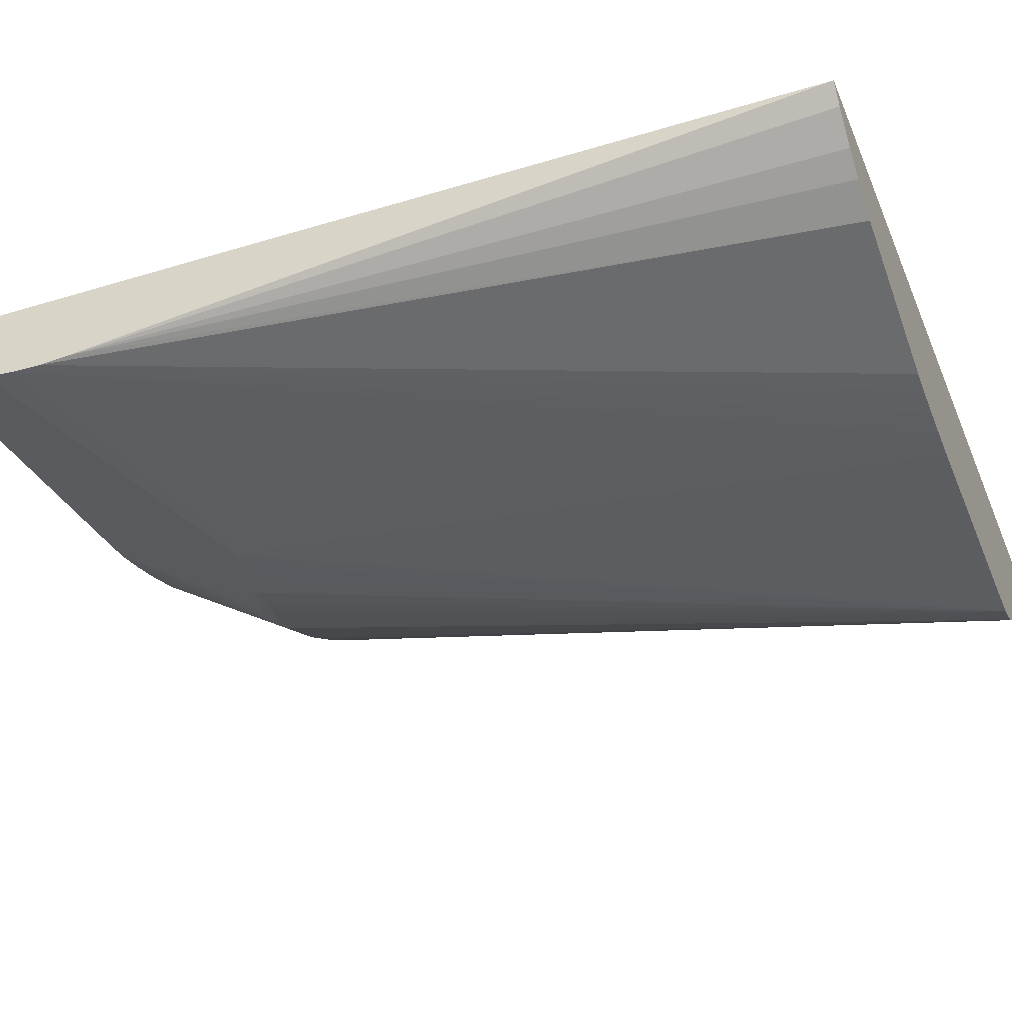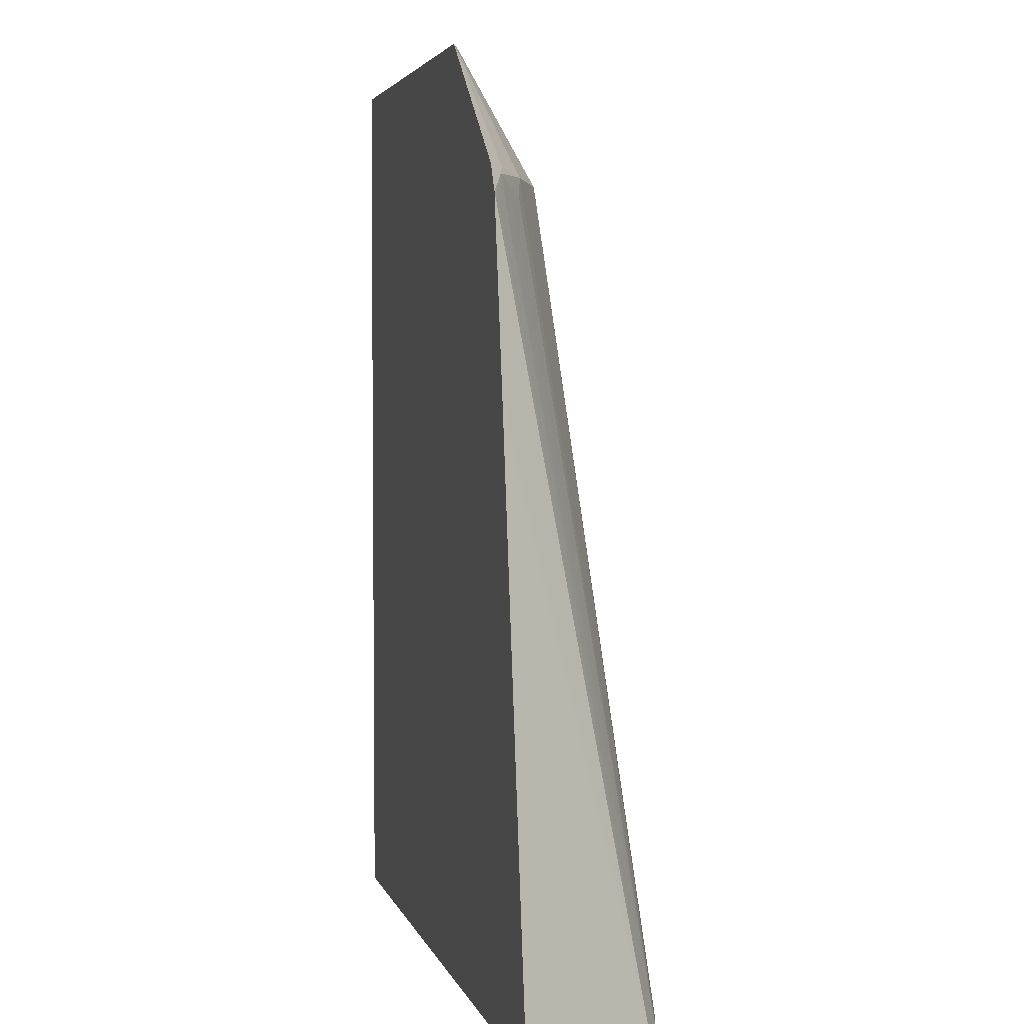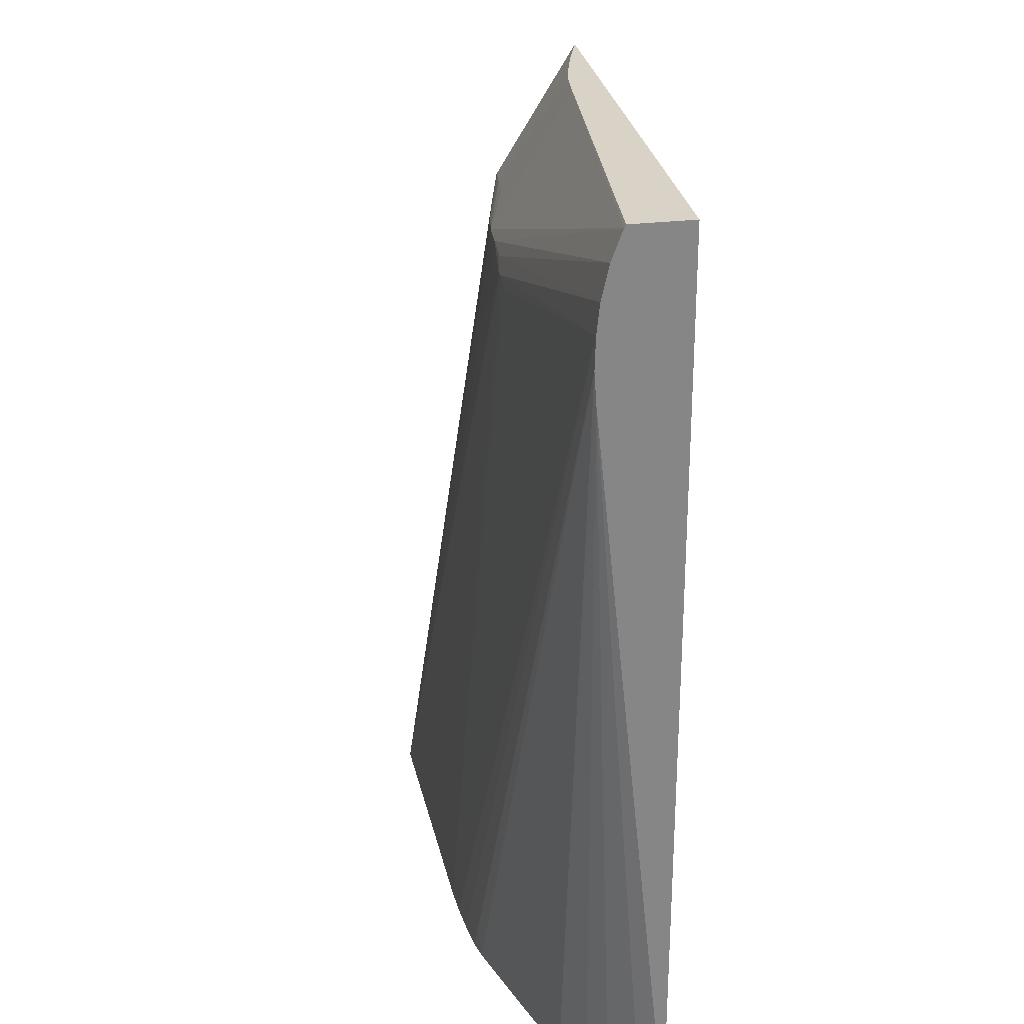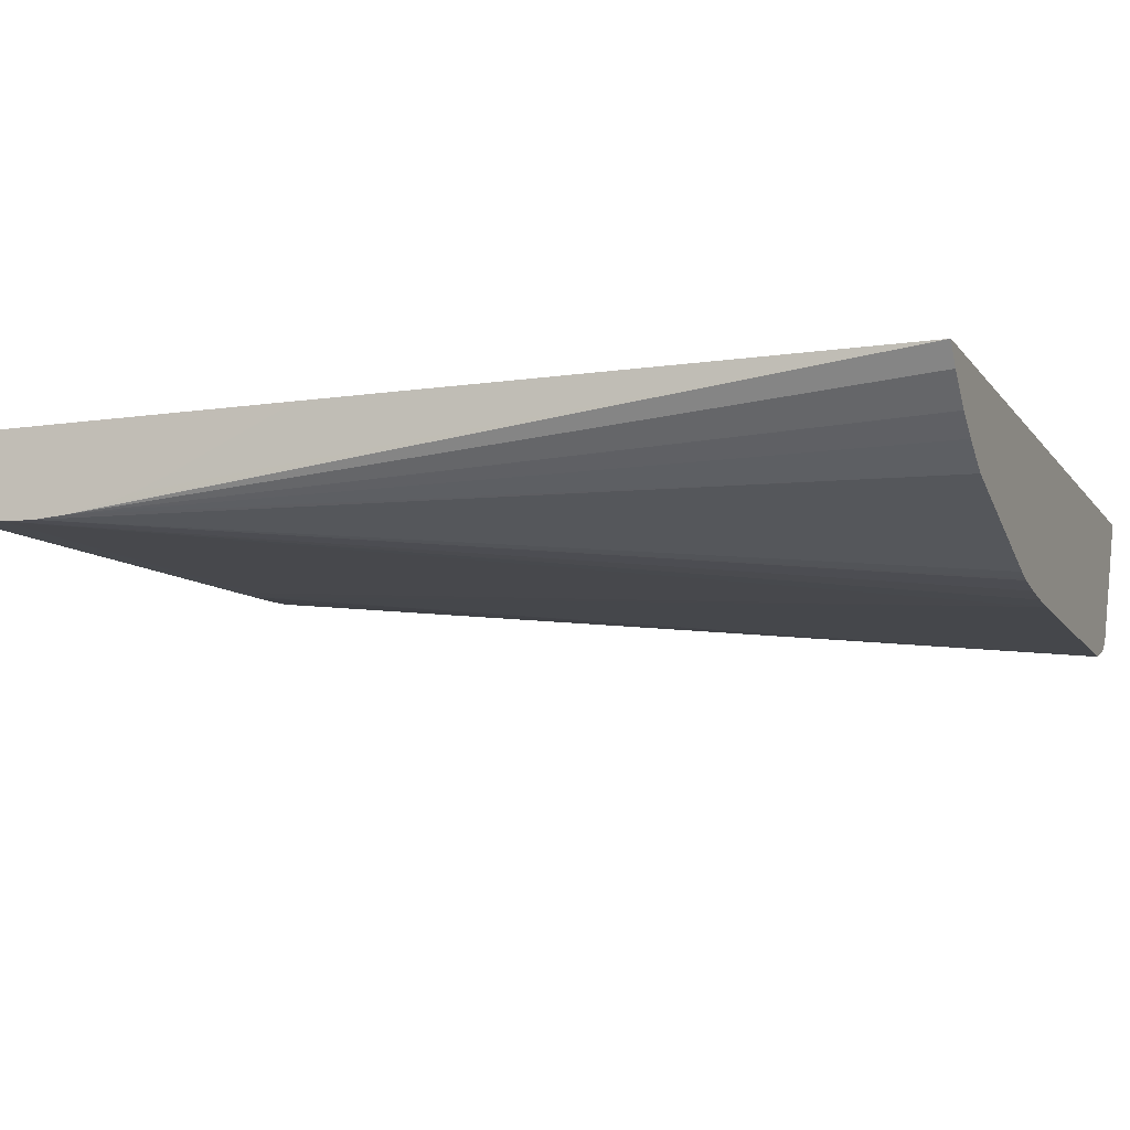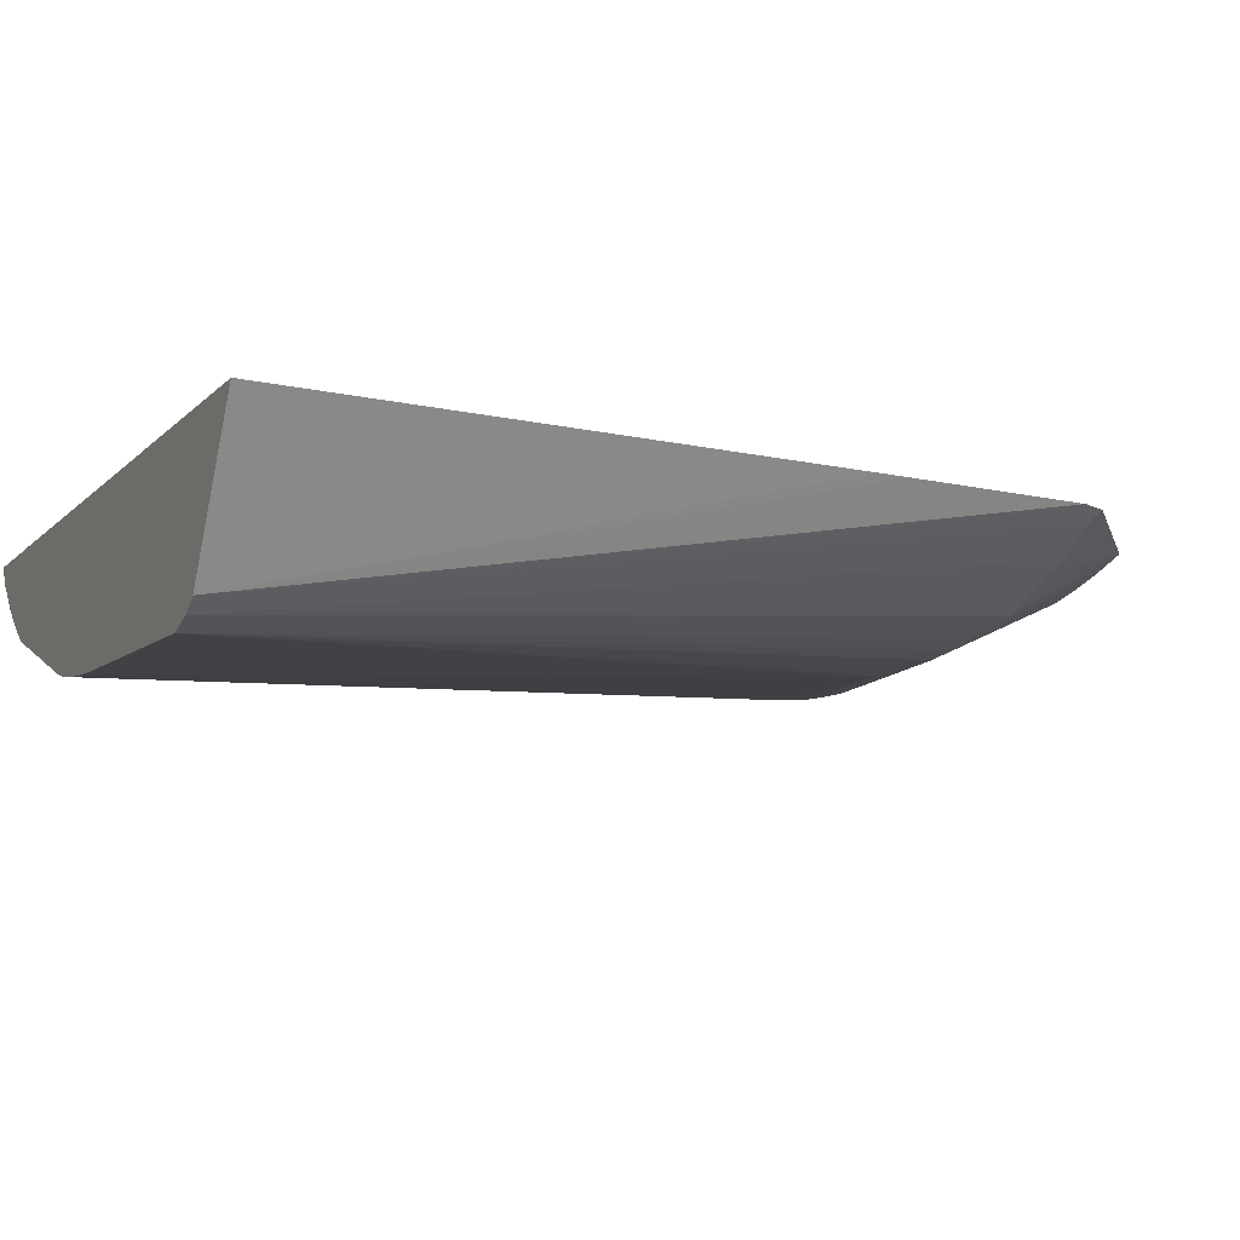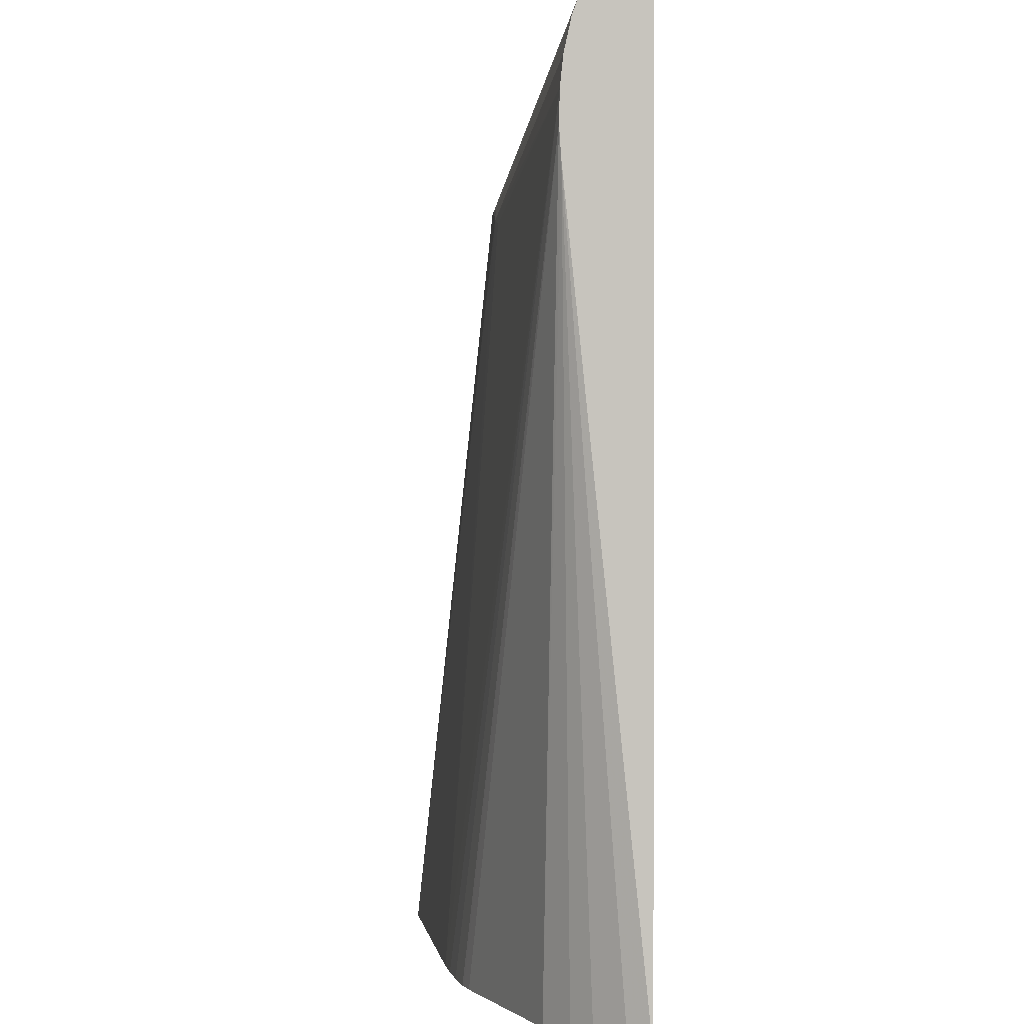
<metadata>
{"format":"obj","ext":"obj","renderer":"f3d","projection":"perspective","resolution":1024,"background":"white","views":[{"elev":-36.8,"azim":111.5,"up":"+Y"},{"elev":3.6,"azim":-103.0,"up":"+Z"},{"elev":28.1,"azim":79.6,"up":"+Z"},{"elev":-10.1,"azim":111.0,"up":"+Y"},{"elev":-9.2,"azim":-113.7,"up":"+Y"},{"elev":0.7,"azim":83.5,"up":"+Z"}]}
</metadata>
<code>
v 0.01152 -0.01054 -0.009221
v -0.005397 -0.01054 -0.009221
v 0.01152 -0.01262 -0.009221
v 0.01152 -0.01054 -0.02237
v -0.00383 -0.01103 -0.009221
v -0.01122 -0.01054 -0.01375
v -0.01033 -0.0111 -0.0138
v -0.008857 -0.01203 -0.014
v -0.00655 -0.01306 -0.01411
v -0.0005456 -0.01165 -0.009221
v 0.01152 -0.01267 -0.009326
v 0.01152 -0.0125 -0.01795
v 0.01147 -0.01054 -0.04161
v -0.002715 -0.01131 -0.009221
v -0.005977 -0.01314 -0.01397
v -0.01174 -0.01054 -0.01468
v -0.01095 -0.01092 -0.01404
v -0.009546 -0.01184 -0.01468
v -0.009004 -0.0121 -0.01468
v -0.00489 -0.01354 -0.01468
v -0.003803 -0.01377 -0.01468
v -0.0125 -0.01571 -0.04161
v -0.01143 -0.01601 -0.04161
v -0.001633 -0.01154 -0.009221
v -0.002715 -0.01394 -0.01468
v 0.01152 -0.01268 -0.009354
v 0.01152 -0.01255 -0.01782
v 0.01099 -0.01124 -0.04161
v -0.01618 -0.01054 -0.04161
v 0.01152 -0.01286 -0.01695
v 0.01152 -0.01291 -0.0168
v 0.01152 -0.01306 -0.01626
v 0.01152 -0.01318 -0.01576
v 0.01152 -0.01319 -0.01568
v 0.01152 -0.01336 -0.01468
v -0.00489 -0.01328 -0.0138
v -0.01158 -0.01065 -0.01468
v -0.01287 -0.01054 -0.0212
v -0.01315 -0.01532 -0.04161
v -0.01033 -0.0114 -0.01468
v -0.01141 -0.01602 -0.04161
v -0.003803 -0.01339 -0.01373
v -0.001671 -0.01411 -0.01576
v -0.0008033 -0.01412 -0.0154
v -0.001633 -0.014 -0.01468
v 0.01152 -0.01305 -0.01033
v 0.01004 -0.01216 -0.04161
v -0.01305 -0.01054 -0.02229
v 0.01152 -0.01344 -0.01359
v 0.008054 -0.01349 -0.04161
v 0.009233 -0.01277 -0.04161
v -0.001633 -0.01575 -0.04161
v 0.0001187 -0.01414 -0.01519
v -7.921e-05 -0.01414 -0.01519
v -0.0004833 -0.01405 -0.01477
v 0.01152 -0.0133 -0.01149
v 0.01152 -0.01341 -0.0125
v 0.0005418 -0.01558 -0.04161
v 0.001648 -0.01544 -0.04161
v 0.001803 -0.0154 -0.04161
v 0.002315 -0.01528 -0.04161
v -0.0005456 -0.01568 -0.04161
v 0.0008428 -0.01412 -0.01542
f 17 39 22
f 17 22 40
f 18 40 22
f 18 22 19
f 20 23 21
f 21 23 41
f 21 41 25
f 24 36 42
f 17 37 39
f 25 43 44
f 24 42 25
f 21 25 36
f 17 40 18
f 13 33 34
f 16 38 39
f 16 37 17
f 15 36 24
f 15 21 36
f 14 15 24
f 13 35 28
f 13 34 35
f 13 32 33
f 13 31 32
f 13 30 31
f 13 27 30
f 25 44 45
f 13 39 29
f 16 39 37
f 25 45 26
f 49 60 61
f 25 41 43
f 13 22 39
f 57 62 58
f 53 55 54
f 53 56 55
f 53 57 56
f 53 63 57
f 52 63 53
f 52 57 63
f 52 62 57
f 49 61 50
f 49 59 60
f 49 58 59
f 49 57 58
f 25 42 36
f 46 55 56
f 45 54 55
f 44 54 45
f 41 44 43
f 41 54 44
f 41 53 54
f 41 52 53
f 38 48 39
f 35 51 47
f 35 50 51
f 35 49 50
f 29 39 48
f 28 35 47
f 26 45 46
f 45 55 46
f 13 23 22
f 1 24 10
f 13 52 41
f 2 6 7
f 1 6 2
f 1 16 6
f 1 38 16
f 1 48 38
f 1 29 48
f 1 13 29
f 1 4 13
f 1 12 4
f 1 27 12
f 1 31 30
f 1 32 31
f 2 7 8
f 1 33 32
f 1 35 34
f 1 49 35
f 1 57 49
f 1 56 57
f 1 46 56
f 1 26 46
f 1 11 26
f 1 3 11
f 1 10 3
f 1 14 24
f 1 5 14
f 1 2 5
f 1 34 33
f 2 8 9
f 1 30 27
f 3 10 11
f 13 62 52
f 13 58 62
f 2 9 5
f 13 60 59
f 13 61 60
f 13 50 61
f 13 51 50
f 13 47 51
f 13 28 47
f 12 27 13
f 11 25 26
f 10 25 11
f 10 24 25
f 9 23 20
f 13 59 58
f 9 19 22
f 9 22 23
f 4 12 13
f 5 9 15
f 5 15 14
f 6 16 17
f 6 17 7
f 13 41 23
f 8 17 18
f 8 18 19
f 8 19 9
f 9 20 21
f 9 21 15
f 7 17 8

</code>
